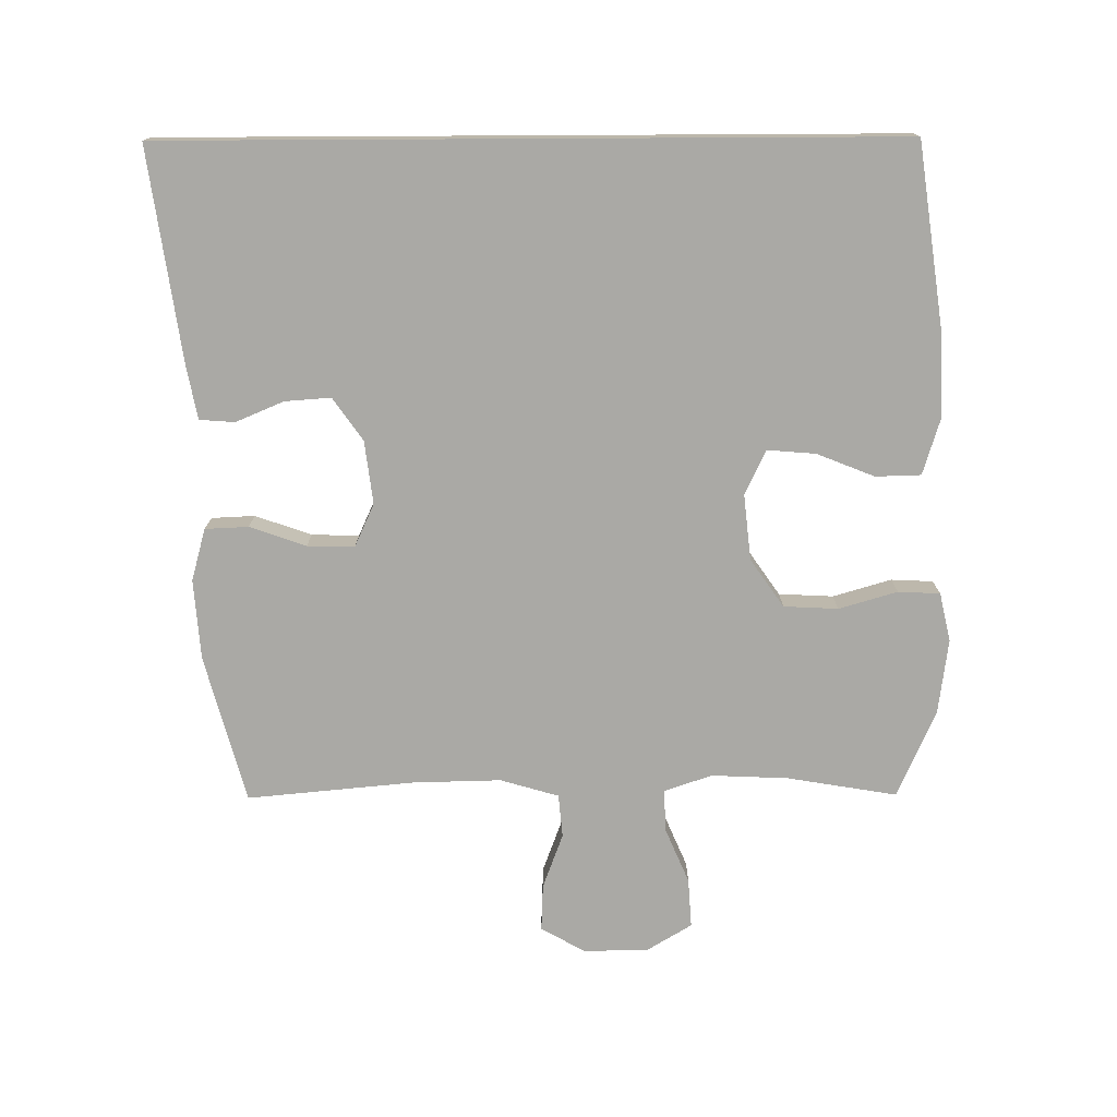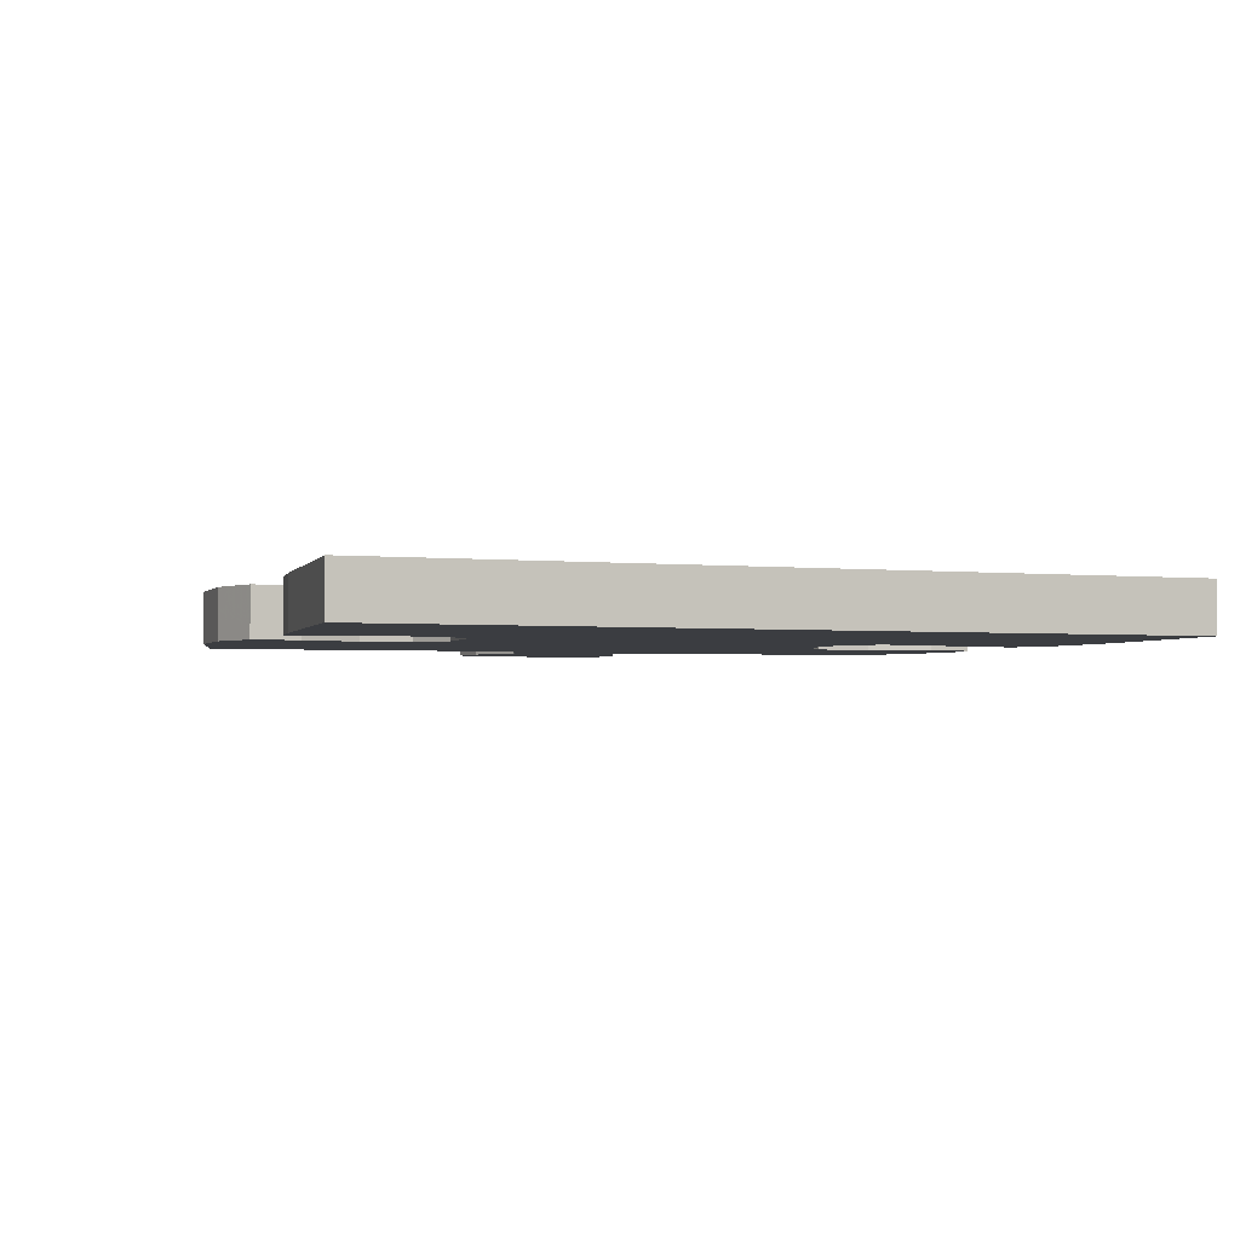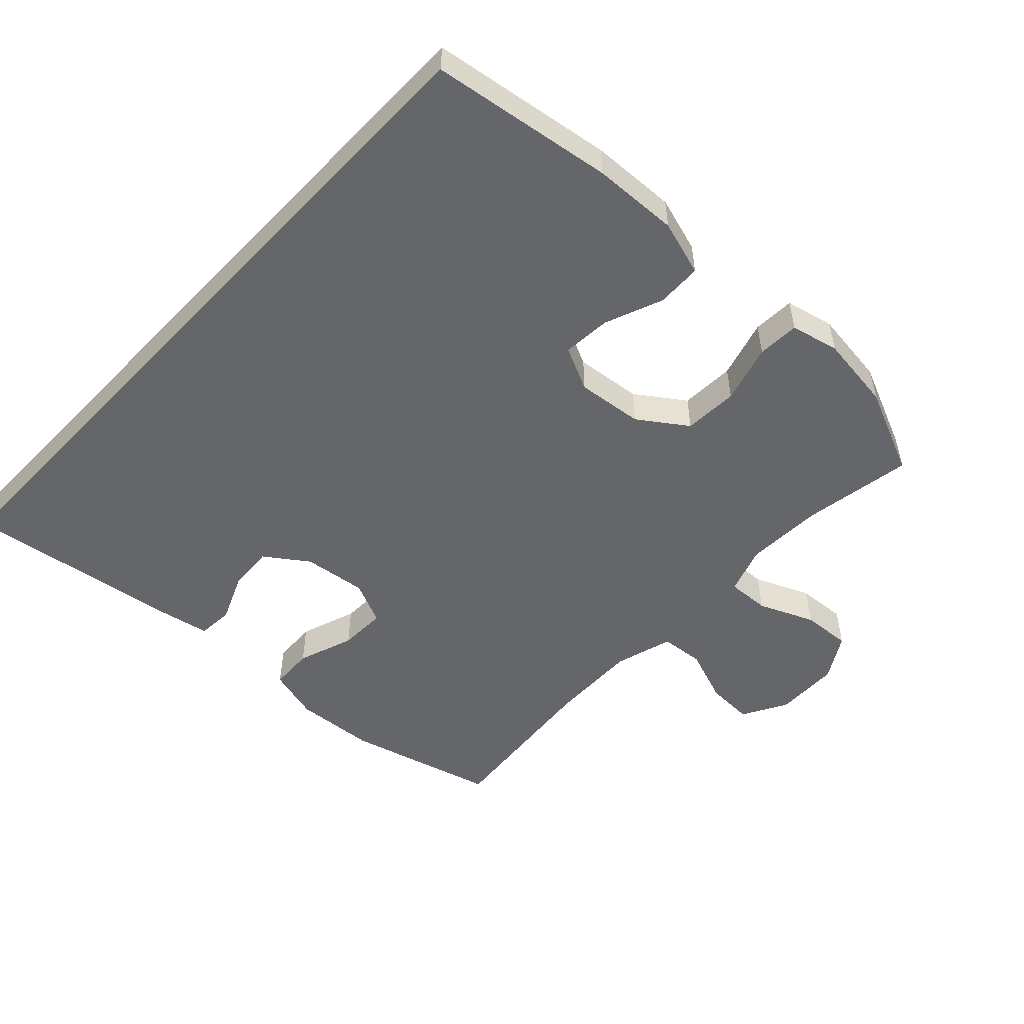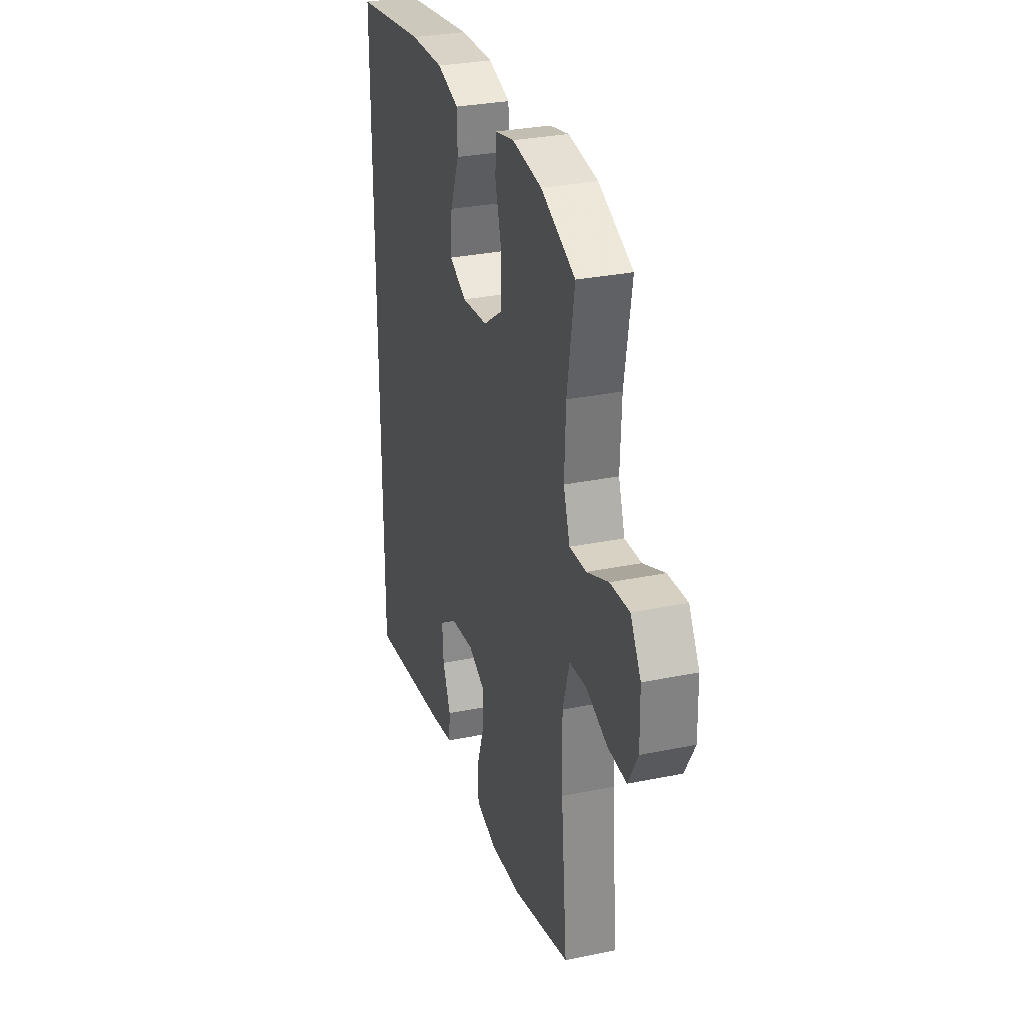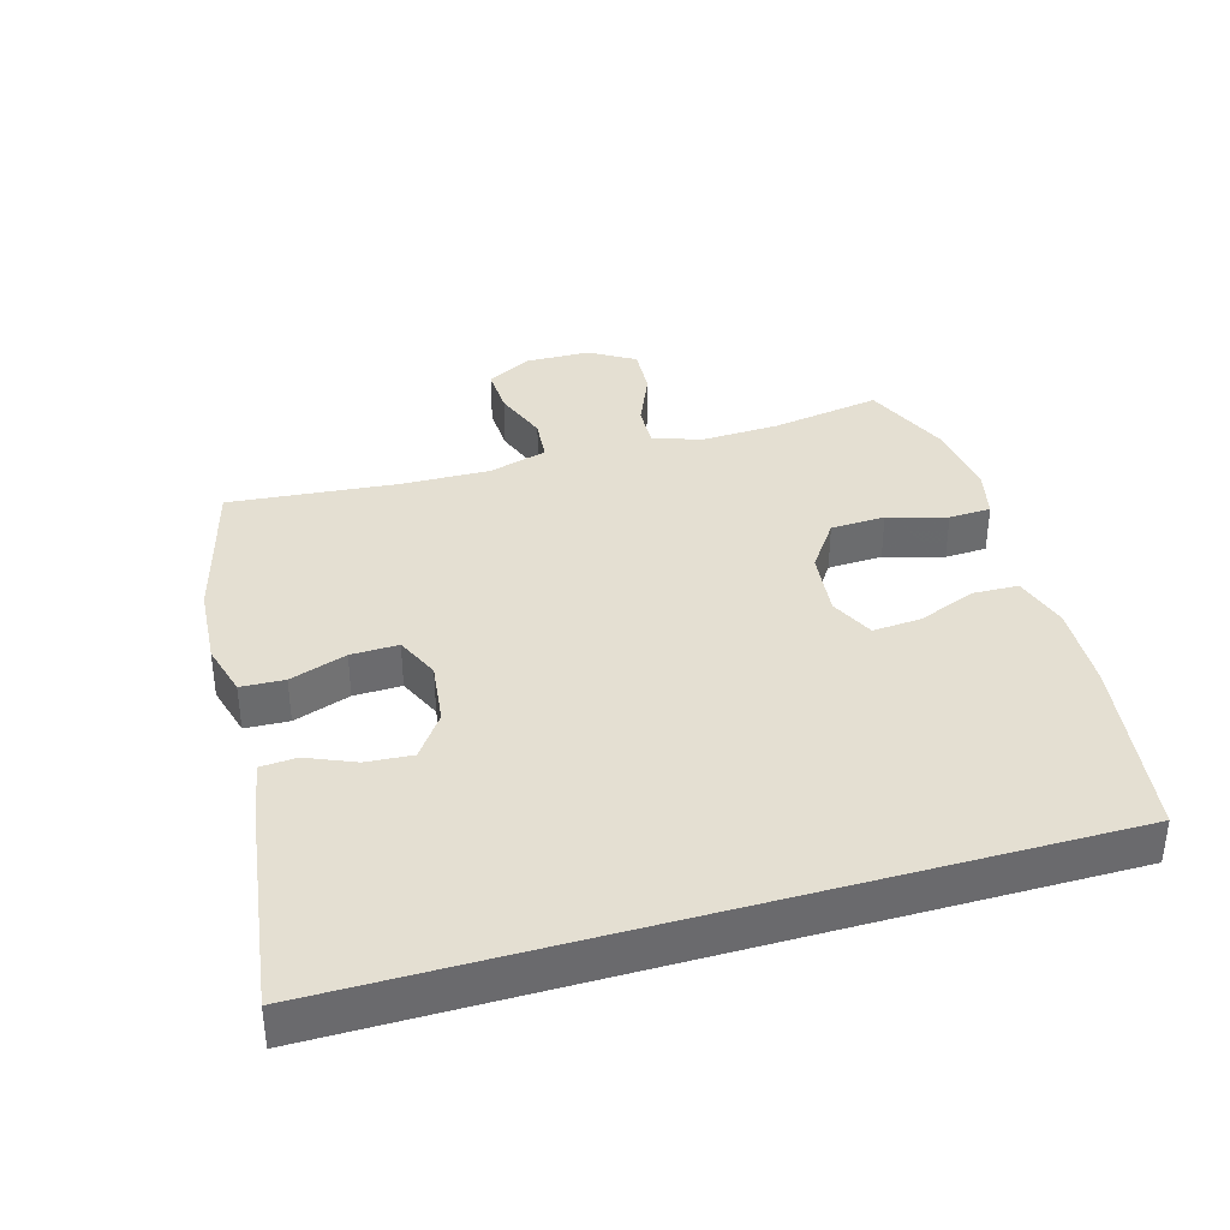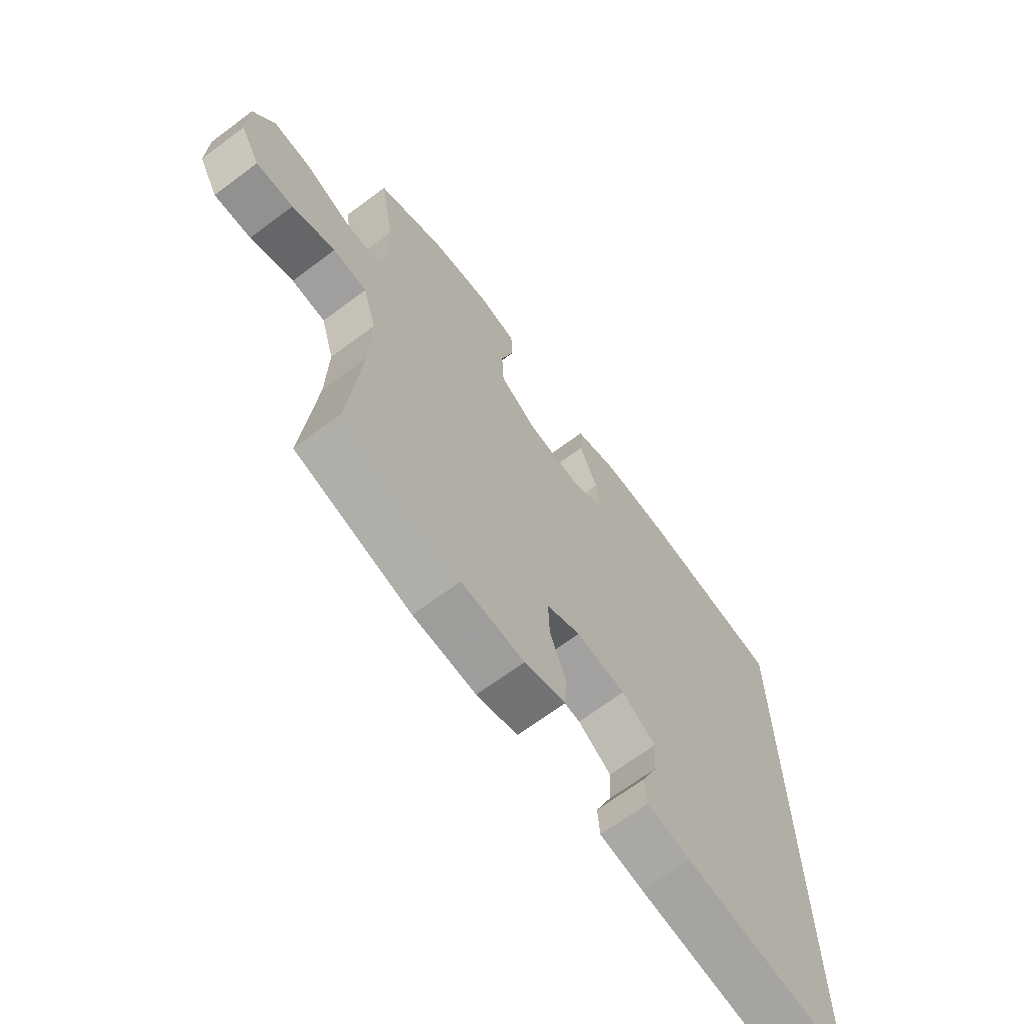
<metadata>
{"format":"obj","ext":"obj","renderer":"f3d","projection":"perspective","resolution":1024,"background":"white","views":[{"elev":-75.4,"azim":-89.7,"up":"+Y"},{"elev":-2.3,"azim":-112.5,"up":"+Y"},{"elev":-51.9,"azim":-43.4,"up":"+Y"},{"elev":30.4,"azim":73.5,"up":"+Z"},{"elev":37.1,"azim":-106.1,"up":"+Y"},{"elev":-67.7,"azim":126.8,"up":"+Z"}]}
</metadata>
<code>
v 0.5 0.07 0.5
v 0.472 0.07 0.333
v 0.467 0.07 0.215
v 0.492 0.07 0.142
v 0.557 0.07 0.145
v 0.641 0.07 0.181
v 0.716 0.07 0.186
v 0.757 0.07 0.118
v 0.759 0.07 0.019
v 0.721 0.07 -0.049
v 0.649 0.07 -0.046
v 0.565 0.07 -0.015
v 0.499 0.07 -0.021
v 0.473 0.07 -0.11
v 0.476 0.07 -0.244
v 0.5 0.07 -0.5
v 0.274 0.07 -0.561
v 0.152 0.07 -0.57
v 0.072 0.07 -0.548
v 0.069 0.07 -0.482
v 0.099 0.07 -0.396
v 0.101 0.07 -0.324
v 0.035 0.07 -0.294
v -0.061 0.07 -0.306
v -0.126 0.07 -0.352
v -0.121 0.07 -0.422
v -0.09 0.07 -0.495
v -0.094 0.07 -0.549
v -0.178 0.07 -0.565
v -0.5 0.07 -0.611
v -0.5 0.07 0.502
v -0.221 0.07 0.542
v -0.09 0.07 0.547
v -0.005 0.07 0.521
v -0.003 0.07 0.452
v -0.038 0.07 0.364
v -0.044 0.07 0.29
v 0.023 0.07 0.258
v 0.124 0.07 0.269
v 0.197 0.07 0.32
v 0.201 0.07 0.403
v 0.175 0.07 0.492
v 0.178 0.07 0.556
v 0.252 0.07 0.573
v 0.367 0.07 0.558
v 0.5 0 0.5
v 0.472 0 0.333
v 0.467 0 0.215
v 0.492 0 0.142
v 0.557 0 0.145
v 0.641 0 0.181
v 0.716 0 0.186
v 0.757 0 0.118
v 0.759 0 0.019
v 0.721 0 -0.049
v 0.649 0 -0.046
v 0.565 0 -0.015
v 0.499 0 -0.021
v 0.473 0 -0.11
v 0.476 0 -0.244
v 0.5 0 -0.5
v 0.274 0 -0.561
v 0.152 0 -0.57
v 0.072 0 -0.548
v 0.069 0 -0.482
v 0.099 0 -0.396
v 0.101 0 -0.324
v 0.035 0 -0.294
v -0.061 0 -0.306
v -0.126 0 -0.352
v -0.121 0 -0.422
v -0.09 0 -0.495
v -0.094 0 -0.549
v -0.178 0 -0.565
v -0.5 0 -0.611
v -0.5 0 0.502
v -0.221 0 0.542
v -0.09 0 0.547
v -0.005 0 0.521
v -0.003 0 0.452
v -0.038 0 0.364
v -0.044 0 0.29
v 0.023 0 0.258
v 0.124 0 0.269
v 0.197 0 0.32
v 0.201 0 0.403
v 0.175 0 0.492
v 0.178 0 0.556
v 0.252 0 0.573
v 0.367 0 0.558
f 45 1 2
f 44 45 2
f 43 44 2
f 42 43 2
f 41 42 2
f 40 41 2 3
f 39 40 3 4
f 38 39 4
f 34 35 36
f 33 34 36
f 32 33 36
f 31 32 36
f 30 31 36
f 30 36 37
f 28 29 30
f 27 28 30
f 26 27 30
f 25 26 30
f 30 37 38
f 25 30 38
f 24 25 38
f 19 20 21
f 18 19 21
f 17 18 21
f 16 17 21
f 15 16 21
f 14 15 21 22
f 13 14 22 23
f 10 11 12
f 9 10 12
f 8 9 12
f 7 8 12
f 6 7 12
f 5 6 12
f 4 5 12 13
f 23 24 38
f 13 23 38
f 4 13 38
f 47 46 90
f 47 90 89
f 47 89 88
f 47 88 87
f 47 87 86
f 48 47 86 85
f 49 48 85 84
f 49 84 83
f 81 80 79
f 81 79 78
f 81 78 77
f 81 77 76
f 81 76 75
f 82 81 75
f 75 74 73
f 75 73 72
f 75 72 71
f 75 71 70
f 83 82 75
f 83 75 70
f 83 70 69
f 66 65 64
f 66 64 63
f 66 63 62
f 66 62 61
f 66 61 60
f 67 66 60 59
f 68 67 59 58
f 57 56 55
f 57 55 54
f 57 54 53
f 57 53 52
f 57 52 51
f 57 51 50
f 58 57 50 49
f 83 69 68
f 83 68 58
f 83 58 49
f 1 46 47 2
f 2 47 48 3
f 3 48 49 4
f 4 49 50 5
f 5 50 51 6
f 6 51 52 7
f 7 52 53 8
f 8 53 54 9
f 9 54 55 10
f 10 55 56 11
f 11 56 57 12
f 12 57 58 13
f 13 58 59 14
f 14 59 60 15
f 15 60 61 16
f 16 61 62 17
f 17 62 63 18
f 18 63 64 19
f 19 64 65 20
f 20 65 66 21
f 21 66 67 22
f 22 67 68 23
f 23 68 69 24
f 24 69 70 25
f 25 70 71 26
f 26 71 72 27
f 27 72 73 28
f 28 73 74 29
f 29 74 75 30
f 30 75 76 31
f 31 76 77 32
f 32 77 78 33
f 33 78 79 34
f 34 79 80 35
f 35 80 81 36
f 36 81 82 37
f 37 82 83 38
f 38 83 84 39
f 39 84 85 40
f 40 85 86 41
f 41 86 87 42
f 42 87 88 43
f 43 88 89 44
f 44 89 90 45
f 45 90 46 1

</code>
